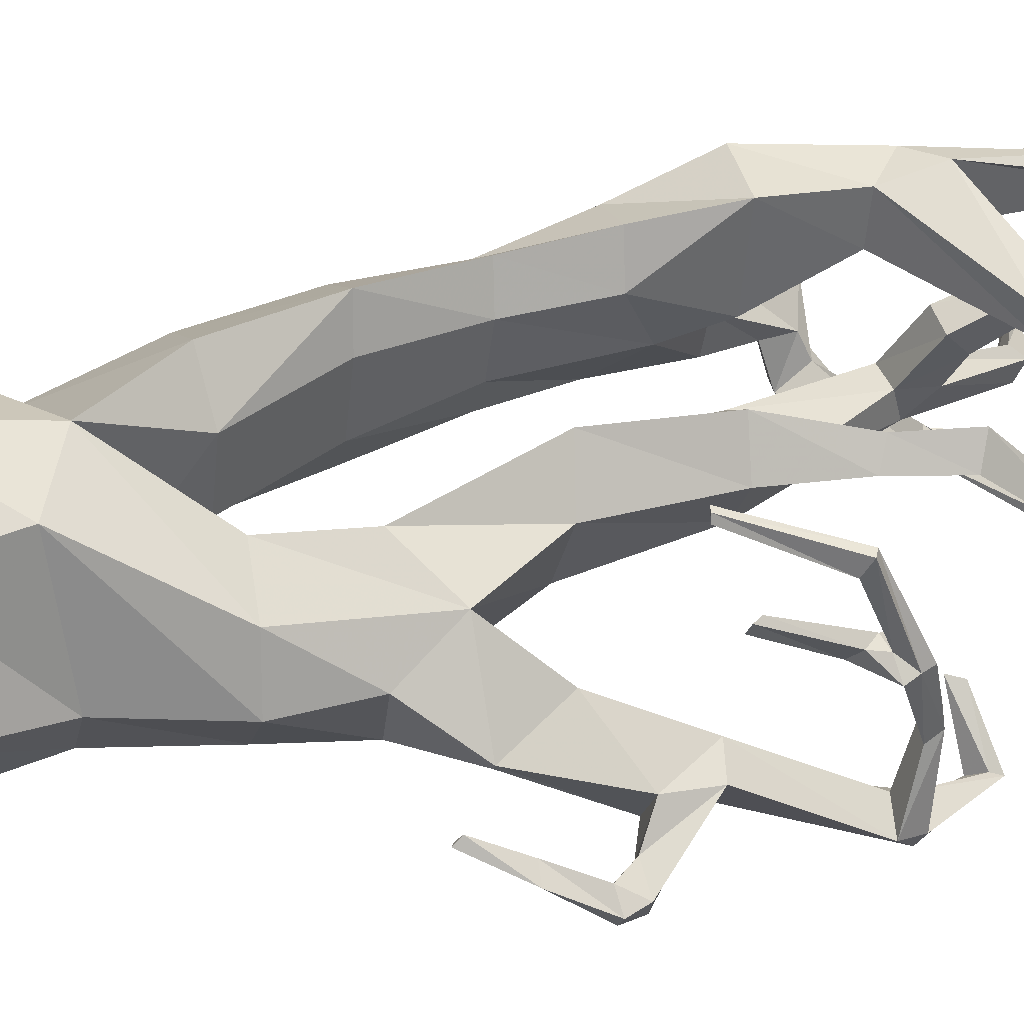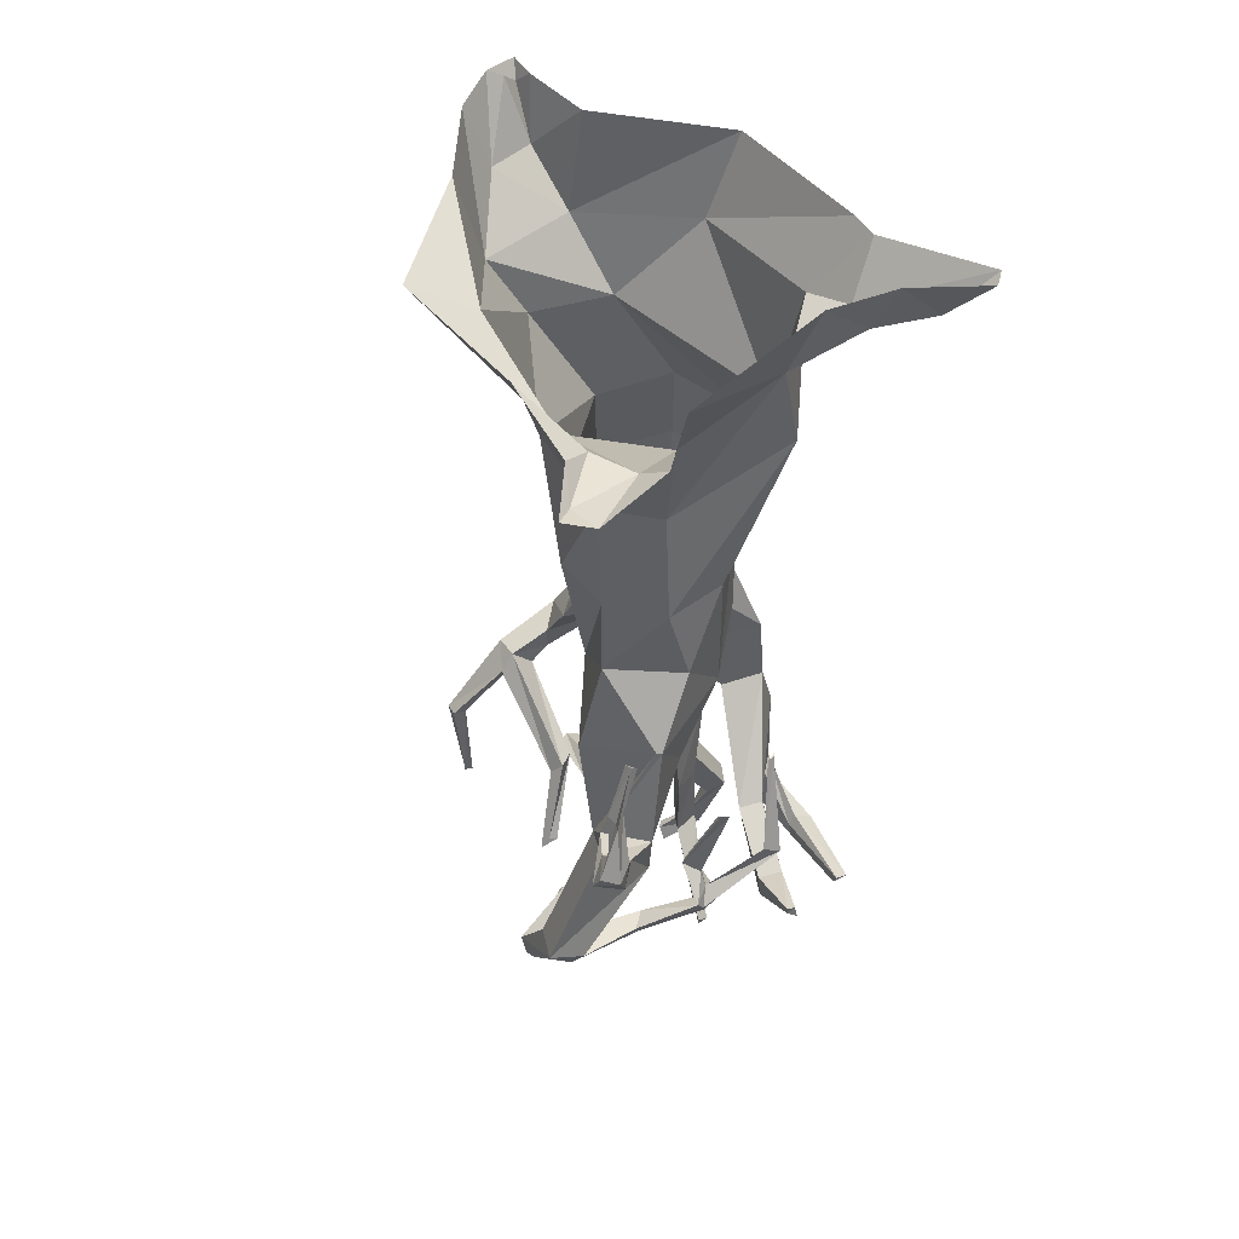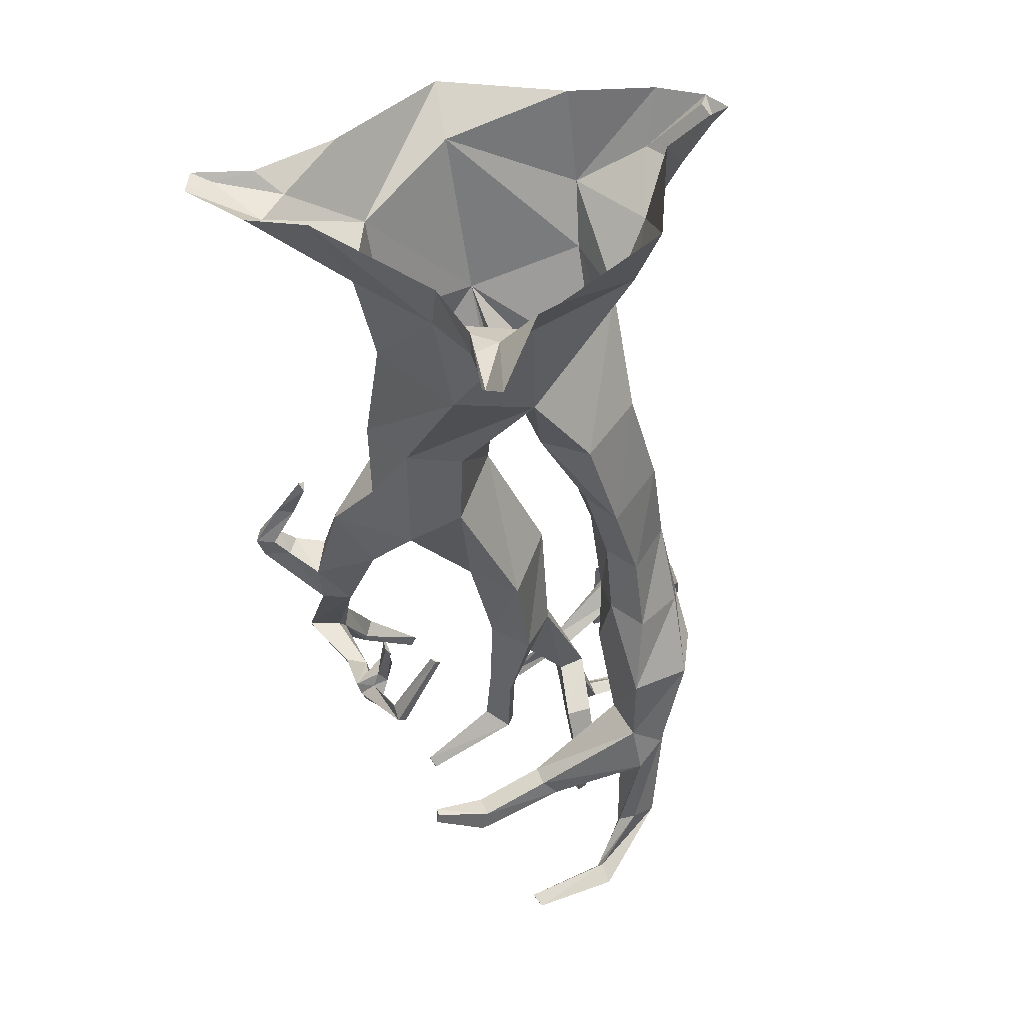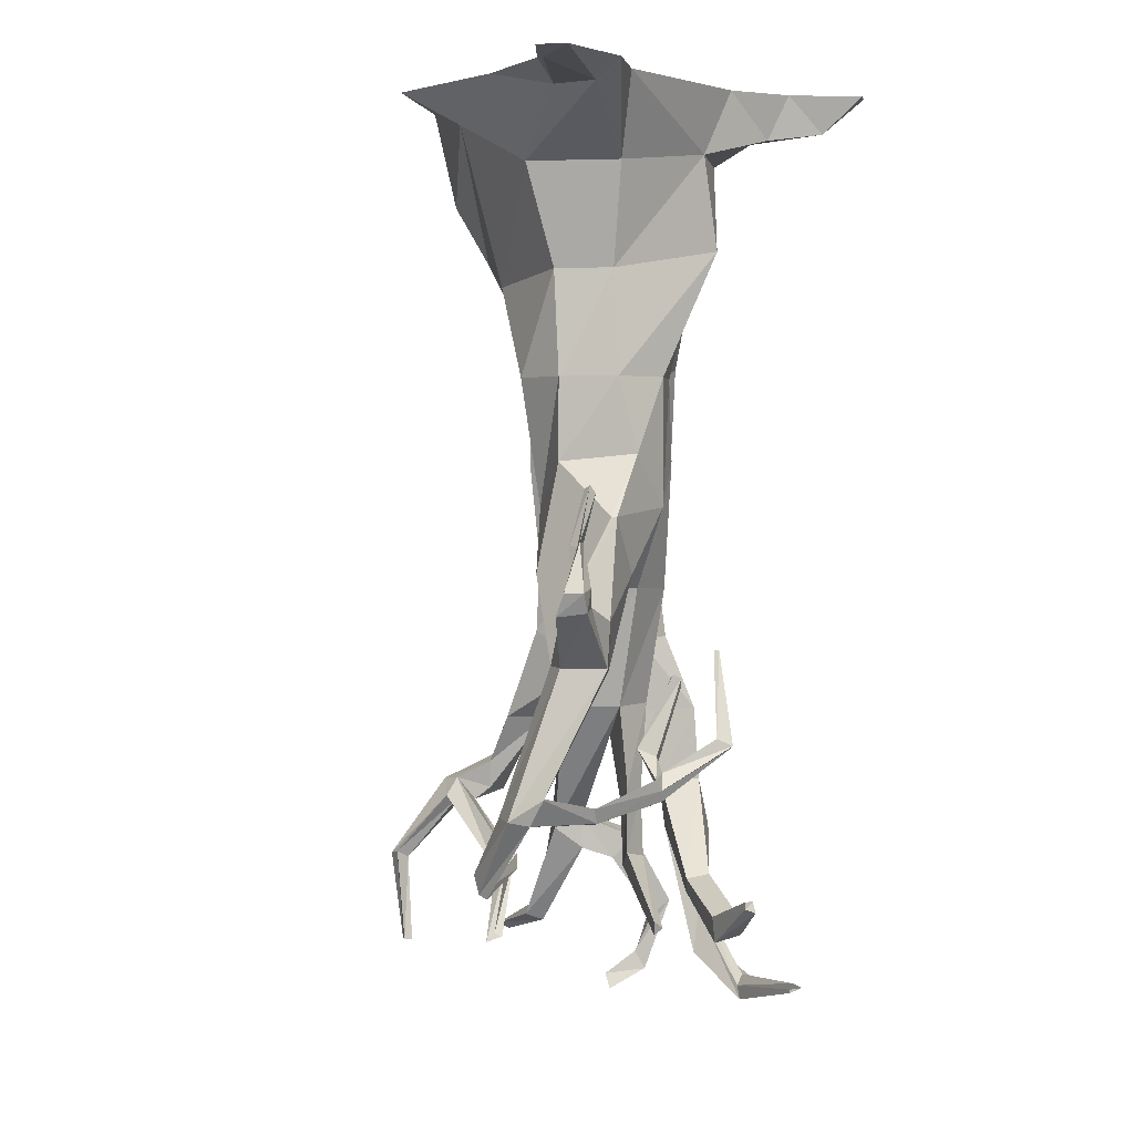
<metadata>
{"format":"obj","ext":"obj","renderer":"f3d","projection":"perspective","resolution":1024,"background":"white","views":[{"elev":18.4,"azim":-104.3,"up":"+Z"},{"elev":50.0,"azim":-129.0,"up":"+Y"},{"elev":47.0,"azim":-45.6,"up":"+Y"},{"elev":2.5,"azim":-131.8,"up":"+Y"}]}
</metadata>
<code>
v -0.1484 -0.3906 0.2344
v -0.3047 -0.3281 0.1562
v -0.3047 -0.5938 0
v -0.2266 -0.5938 0.09375
v -0.03906 -0.5938 0.007812
v -0.05469 -0.5312 0.1016
v -0.07031 -0.5859 0.1797
v -0.03906 -0.5625 0.2969
v 0.1875 -0.3359 0.1484
v 0.09375 -0.1641 0.2812
v -0.1875 -0.1328 0.2656
v -0.3125 -0.1328 0.1094
v -0.2734 -0.375 -0.1094
v -0.3047 -0.5938 -0.125
v -0.3281 -0.75 -0.09375
v -0.3047 -0.8594 0
v -0.2344 -0.7656 0.09375
v -0.05469 -0.7656 0
v -0.1016 -0.8594 -0.1562
v -0.08594 -0.5938 -0.1953
v 0.03906 -0.3984 -0.1406
v 0.03125 -0.5312 -0.07812
v -0.007812 -0.5859 0.04688
v 0.07812 -0.7812 0.1094
v 0.01562 -0.7812 0.2422
v 0.01562 -0.7812 0.3359
v 0.1406 -0.5625 0.2578
v 0.2422 -0.3281 -0.007812
v 0.2891 -0.2031 -0.0625
v 0.2969 -0.2031 0.1328
v 0.08594 0 0.3516
v -0.2031 0 0.3516
v -0.2578 0 0.3438
v -0.2891 -0.09375 0.2734
v -0.3516 -0.09375 0.2578
v -0.3438 0 0.1562
v -0.3828 0 -0.1641
v -0.3125 -0.1641 -0.125
v -0.1797 -0.375 -0.1875
v -0.2031 -0.5938 -0.1953
v -0.2109 -0.7656 -0.2031
v -0.3594 -0.875 -0.1953
v -0.3672 -0.875 -0.1875
v -0.3281 -0.9922 -0.1094
v -0.04688 -1.031 -0.07031
v -0.1719 -1.031 0.05469
v -0.1328 -1.039 0.1719
v 0.03125 -1.031 0.09375
v 0.05469 -1.289 0.04688
v -0.01562 -1.289 -0.01562
v -0.1094 -1.289 0.0625
v -0.08594 -1.289 0.1641
v 0.01562 -1.289 0.1328
v 0.1328 -1.547 0.1484
v 0.1562 -1.578 0.1016
v 0.1094 -1.578 0.07031
v 0.07812 -1.555 0.125
v -0.07031 -1.5 0.1016
v -0.125 -1.461 0.07031
v -0.1094 -1.477 0.125
v -0.1172 -1.617 0.125
v -0.07812 -1.641 0.1016
v -0.1328 -1.602 0.0625
v -0.2812 -1.719 0
v -0.2812 -1.734 0.02344
v -0.2734 -1.75 0.007812
v -0.1875 -0.9922 -0.2422
v -0.2578 -1.172 -0.2656
v -0.3203 -1.078 -0.2969
v -0.3984 -1.078 -0.2344
v -0.3438 -1.18 -0.1875
v 0.3047 0 0.1719
v 0.4062 -0.1172 0.1328
v 0.4453 0 0.1641
v 0.4766 -0.03125 0.1562
v 0.5 0 0.1719
v 0.5 0 0.1094
v 0.4688 0 0.125
v 0.3984 -0.1172 0.03906
v 0.4453 0 0.01562
v 0.3047 0 -0.1094
v 0.0625 -0.0625 -0.2344
v 0.1328 0 -0.3359
v -0.1641 -0.1641 -0.25
v -0.1562 0 -0.3359
v -0.3203 -0.03906 -0.3125
v -0.3438 0 -0.375
v -0.4141 -0.01562 -0.4219
v -0.4375 0 -0.4609
v -0.4844 0 -0.4219
v -0.4062 -0.03906 -0.2812
v -0.4609 0 -0.2656
v 0.1875 -0.5625 0.1016
v 0.1094 -0.5625 0
v 0.1875 -0.7812 0.2969
v 0.2344 -0.7812 0.1406
v 0.1641 -0.7812 0.04688
v 0.07812 -0.9844 0.3516
v 0.2109 -0.9844 0.3125
v 0.25 -0.9844 0.1797
v 0.1953 -0.9844 0.1016
v 0.125 -0.9844 0.1641
v 0.07031 -0.9844 0.2656
v 0.07031 -1.164 0.2891
v 0.07812 -1.164 0.3828
v 0.1953 -1.164 0.3828
v 0.2812 -1.242 0.3125
v 0.2969 -1.164 0.1875
v 0.2344 -1.148 0.125
v 0.1406 -1.227 0.1953
v 0.08594 -1.328 0.2422
v 0.02344 -1.328 0.4219
v 0.1484 -1.328 0.4688
v 0.2422 -1.328 0.3984
v 0.2812 -1.352 0.1953
v 0.3672 -1.352 0.2578
v 0.3984 -1.352 0.2109
v 0.3281 -1.352 0.1172
v 0.3906 -1.461 0.1172
v 0.3984 -1.523 0.125
v 0.4453 -1.539 0.2031
v 0.4453 -1.453 0.1797
v 0.4609 -1.5 0.03906
v 0.4062 -1.492 0.03125
v 0.3984 -1.547 0.07812
v 0.4688 -1.555 0.09375
v 0.4844 -1.68 -0.05469
v 0.4922 -1.664 -0.09375
v 0.4062 -1.531 0
v 0.2031 -1.672 -0.02344
v 0.1797 -1.641 -0.007812
v 0.2031 -1.648 0.03125
v 0.4141 -1.547 0.03125
v 0.4609 -1.672 -0.07031
v 0.4375 -1.859 -0.07812
v 0.4531 -1.859 -0.07031
v 0.4609 -1.859 -0.08594
v 0.4609 -1.656 -0.1016
v 0.2031 -1.656 0.007812
v 0.1484 -1.812 -0.07812
v 0.1328 -1.812 -0.1094
v 0.1328 -1.797 -0.08594
v 0.125 -1.805 -0.07031
v 0.07812 -1.547 0.4688
v 0.1406 -1.547 0.4297
v 0.01562 -1.492 0.4297
v 0.01562 -1.602 0.4609
v 0.007812 -1.812 0.4609
v 0.07812 -1.852 0.4609
v 0.05469 -1.602 0.3594
v 0.04688 -1.492 0.3359
v -0.1328 -1.68 0.2422
v -0.1562 -1.672 0.2891
v -0.1328 -1.711 0.3125
v 0.007812 -1.891 0.4062
v -0.01562 -1.836 0.4297
v -0.1016 -1.953 0.4375
v -0.1016 -1.93 0.4531
v -0.1172 -1.953 0.4922
v 0.4453 -1.859 -0.09375
v -0.3828 0 0.2891
v -0.4141 -0.07812 0.3594
v -0.4766 0 0.4141
v -0.4531 0 0.4453
v -0.1094 -1.984 0.4375
v -0.3047 -1.906 0.3984
v -0.2969 -1.922 0.3984
v -0.2969 -1.93 0.3984
v -0.3047 -1.922 0.4297
v -0.2891 -1.43 -0.3125
v -0.2578 -1.477 -0.3281
v -0.2188 -1.469 -0.3672
v -0.3125 -1.172 -0.2891
v -0.4141 -1.062 -0.3906
v -0.375 -1.055 -0.3359
v -0.4219 -1.047 -0.3047
v -0.3906 -1.172 -0.2344
v -0.3438 -1.422 -0.3594
v -0.3438 -1.453 -0.2266
v -0.3125 -1.461 -0.1875
v -0.3047 -1.492 -0.1875
v -0.3125 -1.477 -0.3672
v -0.1719 -1.641 -0.3594
v -0.1719 -1.617 -0.3516
v -0.1406 -1.594 -0.3672
v -0.2812 -1.469 -0.3984
v -0.4609 -1.055 -0.3516
v -0.4688 -1.016 -0.3672
v -0.4375 -1.016 -0.3906
v -0.4141 -1.008 -0.3516
v -0.4453 -1.008 -0.3281
v -0.3359 -1.484 -0.2109
v -0.4062 -1.422 -0.1016
v -0.4062 -1.398 -0.1172
v -0.3828 -1.414 -0.09375
v -0.3984 -1.445 -0.09375
v -0.1562 -1.633 -0.3672
v -0.1016 -1.586 -0.2344
v -0.1172 -1.602 -0.2344
v -0.1094 -1.57 -0.2266
v -0.3984 -0.9219 -0.3047
v -0.4219 -0.9219 -0.3359
v -0.4062 -0.9297 -0.3281
v -0.3828 -0.9297 -0.3281
v -0.375 -0.8203 -0.2812
v -0.3906 -0.8281 -0.2656
v -0.3906 -0.8125 -0.2812
v 0.007812 -1.602 0.2188
v 0.05469 -1.594 0.25
v 0.1328 -1.617 0.1484
v 0.2031 -1.773 0.1406
v 0.2109 -1.758 0.1094
v 0.2188 -1.789 0.07812
v 0.07812 -1.625 0.125
v 0.03906 -1.648 0.1797
v 0 -1.781 0.2656
v -0.02344 -1.75 0.2969
v 0.01562 -1.742 0.3203
v 0.07812 -1.641 0.2109
v 0.2031 -1.805 0.1172
v 0.3516 -1.852 0.1406
v 0.3516 -1.836 0.1641
v 0.3594 -1.828 0.1406
v 0.3594 -1.836 0.1172
v 0.03125 -1.773 0.2891
v 0.03906 -1.875 0.25
v 0.03125 -1.867 0.2422
v 0.01562 -1.906 0.2578
v 0.03125 -1.898 0.2656
v 0.05469 -1.938 0.1875
v 0.07812 -1.922 0.1953
v 0.0625 -1.914 0.1797
v 0.04688 -1.945 0.1797
v -0.1016 -1.719 0.2734
v -0.2812 -1.789 0.1797
v -0.2734 -1.734 0.1797
v -0.2969 -1.727 0.2266
v -0.3125 -1.773 0.2266
v -0.4141 -1.703 0.1641
v -0.3984 -1.695 0.1484
v -0.3984 -1.68 0.1484
v -0.4062 -1.68 0.1641
v -0.4219 -1.352 0.07812
v -0.4375 -1.344 0.07031
v -0.3828 -1.391 -0.07812
v -0.3672 -1.359 -0.07812
v -0.3359 -1.344 -0.1016
v -0.3203 -1.359 -0.07812
v -0.375 -1.414 -0.05469
v -0.4141 -1.344 0.0625
v -0.3438 -1.156 0.125
v -0.3516 -1.156 0.1172
v -0.4219 -1.328 0.03906
v -0.3516 -1.383 -0.0625
v -0.375 -1.219 -0.01562
v -0.3828 -1.203 -0.02344
v -0.375 -1.195 -0.03906
v -0.3672 -1.203 -0.03906
v -0.3516 -1.156 0.1016
v -0.1484 -0.3906 0.2344
f 1 2 3
f 1 3 4
f 1 6 7
f 1 7 8
f 1 8 9
f 1 9 10
f 1 10 11
f 1 11 2
f 2 11 12
f 2 12 13
f 2 13 14
f 2 14 3
f 3 14 15
f 3 15 16
f 3 16 4
f 4 16 17
f 5 18 19
f 5 19 20
f 5 20 21
f 5 21 22
f 5 22 6
f 7 25 26
f 7 26 8
f 8 26 27
f 8 27 9
f 9 30 10
f 10 30 31
f 10 31 32
f 10 32 11
f 11 34 12
f 12 34 35
f 12 35 36
f 12 36 37
f 12 37 38
f 12 38 13
f 15 43 16
f 16 43 44
f 16 46 17
f 17 46 47
f 18 48 19
f 19 48 45
f 45 48 49
f 45 49 50
f 46 51 47
f 47 51 52
f 49 54 55
f 49 55 50
f 50 55 56
f 51 57 53
f 51 59 52
f 52 59 60
f 59 63 60
f 60 63 61
f 61 63 64
f 61 64 65
f 61 65 62
f 62 65 66
f 64 66 65
f 39 21 20
f 39 20 40
f 40 20 19
f 40 19 41
f 41 19 67
f 41 67 42
f 42 67 68
f 42 68 69
f 43 70 44
f 44 70 71
f 30 72 31
f 72 30 73
f 72 73 74
f 74 73 75
f 74 75 76
f 77 78 79
f 77 79 80
f 80 79 29
f 80 29 81
f 81 29 82
f 81 82 83
f 83 82 84
f 83 84 85
f 85 84 86
f 85 86 87
f 87 86 88
f 87 88 89
f 89 88 90
f 90 88 91
f 90 91 92
f 92 91 38
f 92 38 37
f 39 84 21
f 21 84 82
f 21 82 28
f 21 28 93
f 21 93 94
f 82 29 28
f 93 96 94
f 94 96 97
f 27 26 95
f 95 26 98
f 95 98 99
f 96 100 97
f 97 100 101
f 25 103 26
f 26 103 98
f 98 103 104
f 98 104 105
f 98 105 99
f 99 105 106
f 100 108 101
f 101 108 109
f 104 112 105
f 105 112 106
f 106 112 113
f 107 114 110
f 107 110 115
f 107 115 116
f 108 117 109
f 109 117 118
f 115 120 116
f 116 120 121
f 117 122 118
f 118 122 119
f 119 122 123
f 119 123 124
f 119 124 120
f 120 124 125
f 120 125 121
f 121 125 126
f 123 128 129
f 123 129 124
f 124 129 130
f 124 130 131
f 124 131 125
f 125 131 132
f 128 137 138
f 128 138 129
f 129 138 133
f 129 133 139
f 129 139 130
f 130 139 140
f 130 140 141
f 130 141 131
f 131 141 142
f 131 142 132
f 132 142 143
f 114 145 111
f 114 111 110
f 113 112 146
f 113 146 144
f 144 146 147
f 144 147 148
f 145 149 150
f 145 150 151
f 145 151 111
f 146 151 152
f 146 152 153
f 146 153 147
f 147 153 154
f 147 156 148
f 148 156 157
f 148 157 158
f 149 159 155
f 149 155 150
f 133 138 134
f 134 138 160
f 134 160 135
f 135 160 137
f 135 137 136
f 140 143 141
f 141 143 142
f 36 35 161
f 161 35 162
f 161 162 163
f 163 162 164
f 34 162 35
f 157 165 159
f 157 159 158
f 157 158 166
f 157 166 167
f 165 168 159
f 159 168 169
f 155 159 165
f 68 172 173
f 68 173 69
f 69 173 174
f 69 174 175
f 70 176 177
f 70 177 71
f 71 177 178
f 71 178 170
f 170 178 179
f 170 179 180
f 171 181 182
f 171 182 183
f 171 183 184
f 172 185 186
f 172 186 173
f 174 189 175
f 175 189 190
f 176 191 187
f 176 187 177
f 178 182 192
f 178 192 179
f 179 192 193
f 179 193 194
f 179 194 180
f 180 194 195
f 181 196 192
f 181 192 182
f 183 199 184
f 184 199 200
f 185 200 197
f 185 197 186
f 187 191 188
f 188 191 201
f 188 201 202
f 189 203 190
f 190 203 204
f 190 204 191
f 191 204 201
f 201 204 205
f 201 205 206
f 201 206 202
f 202 206 207
f 203 207 204
f 204 207 205
f 205 207 206
f 138 137 160
f 57 54 53
f 54 57 208
f 54 208 209
f 54 209 210
f 54 210 55
f 55 210 211
f 55 211 212
f 55 212 56
f 56 212 213
f 57 214 215
f 57 215 208
f 208 215 216
f 208 216 217
f 208 217 209
f 209 217 218
f 209 218 219
f 209 219 210
f 211 222 212
f 212 222 223
f 212 223 213
f 213 223 224
f 221 224 223
f 221 223 222
f 216 227 217
f 217 227 228
f 218 229 225
f 218 225 219
f 225 229 226
f 226 229 230
f 226 230 231
f 226 231 227
f 227 231 232
f 227 232 228
f 228 232 233
f 230 233 232
f 230 232 231
f 151 150 234
f 151 234 152
f 152 234 235
f 152 235 236
f 152 236 153
f 153 236 237
f 153 237 154
f 154 237 238
f 235 240 236
f 236 240 241
f 236 241 237
f 237 241 242
f 237 242 238
f 238 242 239
f 239 242 240
f 240 242 241
f 169 166 167
f 169 167 168
f 192 196 193
f 193 196 243
f 193 243 244
f 193 244 245
f 193 245 194
f 194 245 246
f 194 246 247
f 194 247 195
f 195 247 248
f 196 250 243
f 243 250 251
f 243 251 252
f 243 252 244
f 244 252 253
f 244 253 245
f 245 253 249
f 245 249 254
f 245 254 246
f 246 254 255
f 246 255 256
f 246 256 247
f 247 256 257
f 247 257 248
f 248 257 258
f 197 200 198
f 198 200 199
f 249 253 250
f 250 253 259
f 250 259 251
f 255 258 256
f 256 258 257
f 253 252 259
f 252 259 251
f 1 4 5
f 1 5 6
f 4 17 18
f 4 18 5
f 9 27 28
f 9 28 29
f 9 29 30
f 11 32 33
f 11 33 34
f 13 38 39
f 13 39 40
f 13 40 14
f 14 40 41
f 14 41 15
f 15 41 42
f 15 42 43
f 17 47 18
f 18 47 48
f 47 52 48
f 48 52 53
f 48 53 49
f 49 53 54
f 52 60 53
f 53 60 58
f 58 60 61
f 58 61 62
f 42 69 43
f 43 69 70
f 76 75 77
f 77 75 78
f 38 84 39
f 28 27 93
f 93 27 95
f 93 95 96
f 95 99 96
f 96 99 100
f 99 106 107
f 99 107 100
f 100 107 108
f 106 113 107
f 107 113 114
f 107 116 108
f 108 116 117
f 116 121 117
f 117 121 122
f 121 126 122
f 122 126 123
f 123 126 127
f 123 127 128
f 127 136 128
f 128 136 137
f 114 113 144
f 114 144 145
f 144 148 145
f 145 148 149
f 148 158 149
f 149 158 159
f 84 38 91
f 84 91 86
f 86 91 88
f 164 162 34
f 164 34 33
f 30 29 79
f 30 79 73
f 73 79 78
f 73 78 75
f 159 169 158
f 158 169 166
f 69 175 70
f 70 175 176
f 171 184 172
f 172 184 185
f 175 190 176
f 176 190 191
f 184 200 185
f 188 202 189
f 189 202 203
f 202 207 203
f 6 22 23
f 6 23 7
f 7 23 24
f 7 24 25
f 16 44 19
f 16 19 45
f 16 45 46
f 45 50 46
f 46 50 51
f 50 56 51
f 51 56 57
f 51 53 58
f 51 58 59
f 58 62 59
f 59 62 63
f 62 66 63
f 63 66 64
f 44 71 67
f 44 67 19
f 21 94 23
f 21 23 22
f 94 97 24
f 94 24 23
f 97 101 24
f 24 101 102
f 24 102 25
f 25 102 103
f 101 109 102
f 102 109 110
f 102 110 103
f 103 110 104
f 104 110 111
f 104 111 112
f 109 118 110
f 110 118 115
f 115 118 119
f 115 119 120
f 125 132 133
f 125 133 126
f 126 133 134
f 126 134 127
f 127 134 135
f 127 135 136
f 132 143 139
f 132 139 133
f 111 151 112
f 112 151 146
f 147 154 150
f 147 150 155
f 147 155 156
f 139 143 140
f 156 155 165
f 156 165 157
f 157 167 165
f 165 167 168
f 67 71 68
f 68 71 170
f 68 170 171
f 68 171 172
f 170 180 171
f 171 180 181
f 173 186 177
f 173 177 187
f 173 187 174
f 174 187 188
f 174 188 189
f 177 186 178
f 178 186 182
f 180 195 181
f 181 195 196
f 182 186 197
f 182 197 183
f 183 197 198
f 183 198 199
f 56 213 214
f 56 214 57
f 210 219 214
f 210 214 220
f 210 220 211
f 211 220 221
f 211 221 222
f 213 224 220
f 213 220 214
f 220 224 221
f 214 219 215
f 215 219 225
f 215 225 216
f 216 225 226
f 216 226 227
f 217 228 218
f 218 228 229
f 228 233 229
f 229 233 230
f 154 238 234
f 154 234 150
f 234 238 235
f 235 238 239
f 235 239 240
f 195 248 249
f 195 249 196
f 196 249 250
f 248 258 254
f 248 254 249
f 254 258 255

</code>
